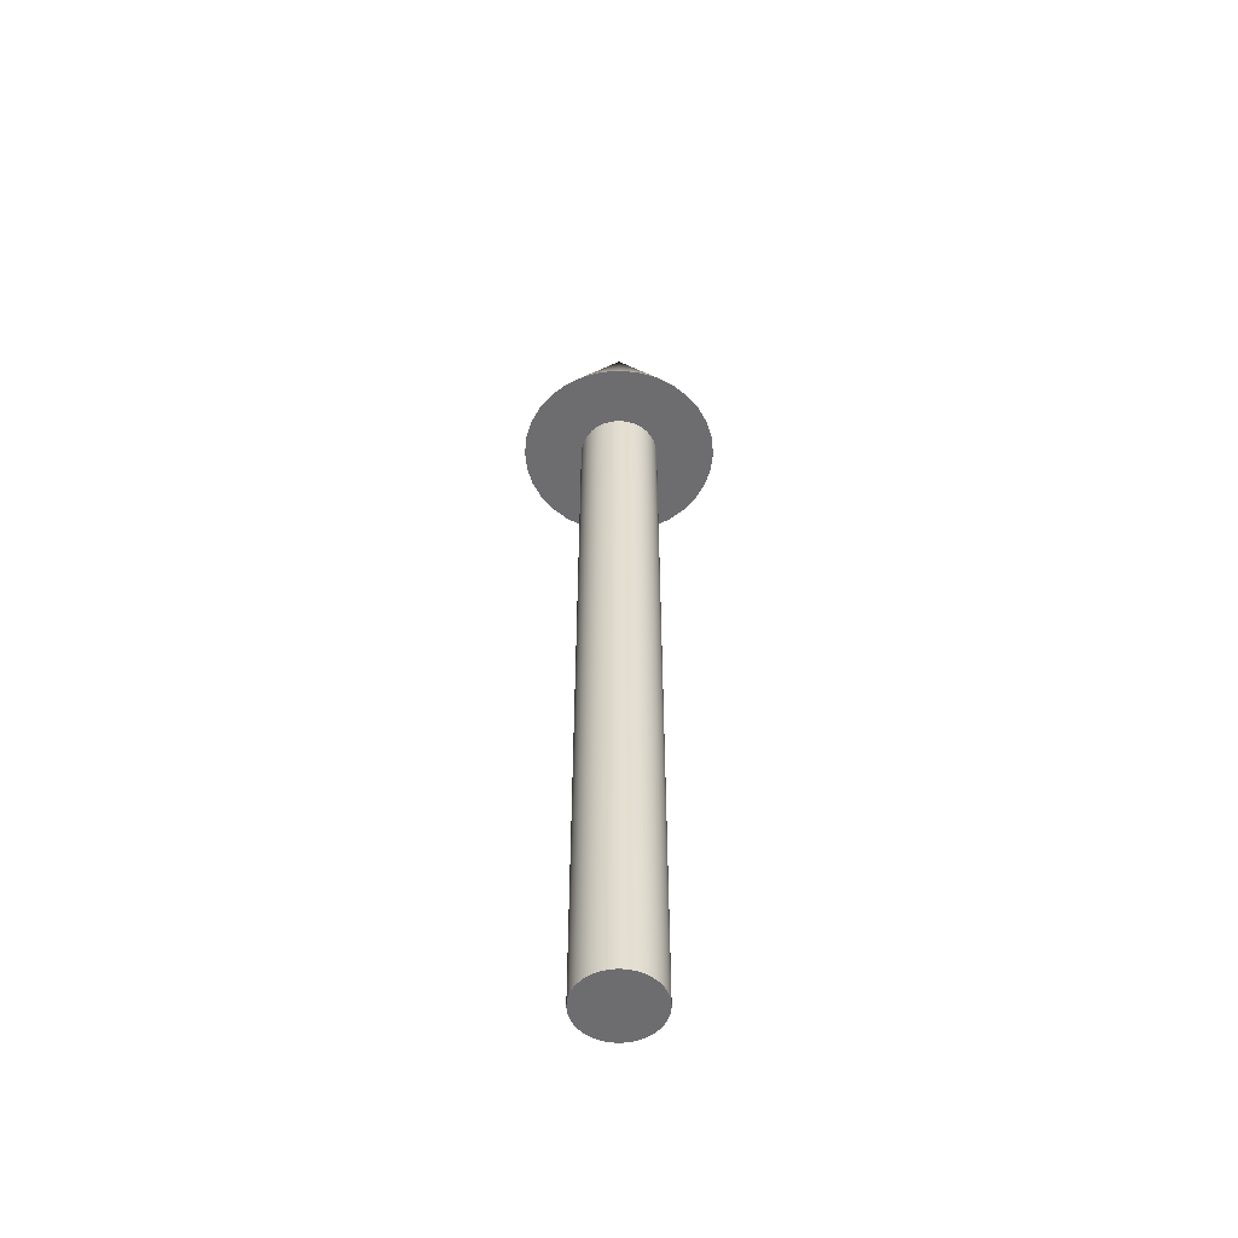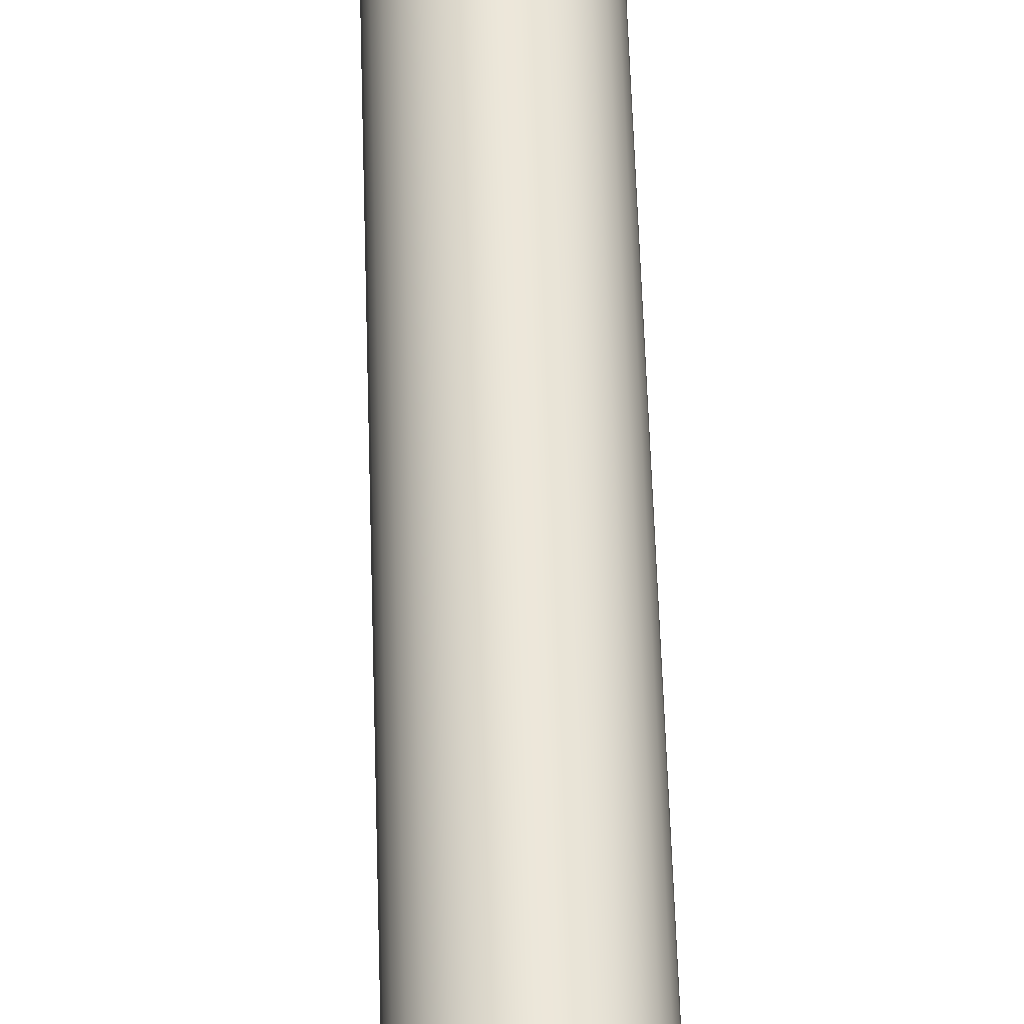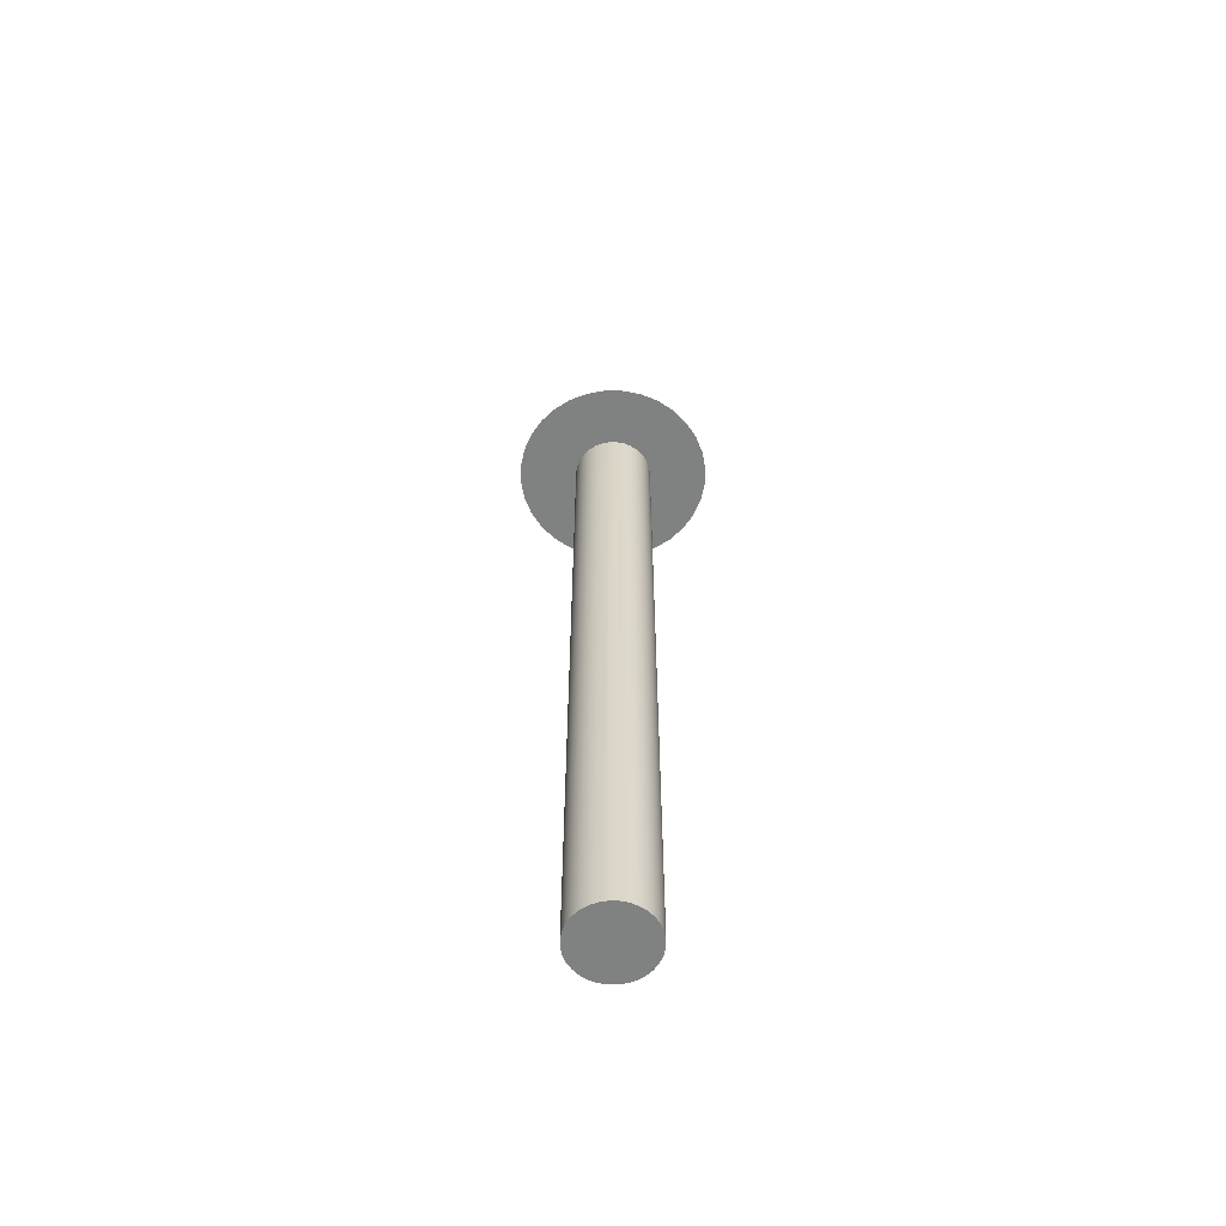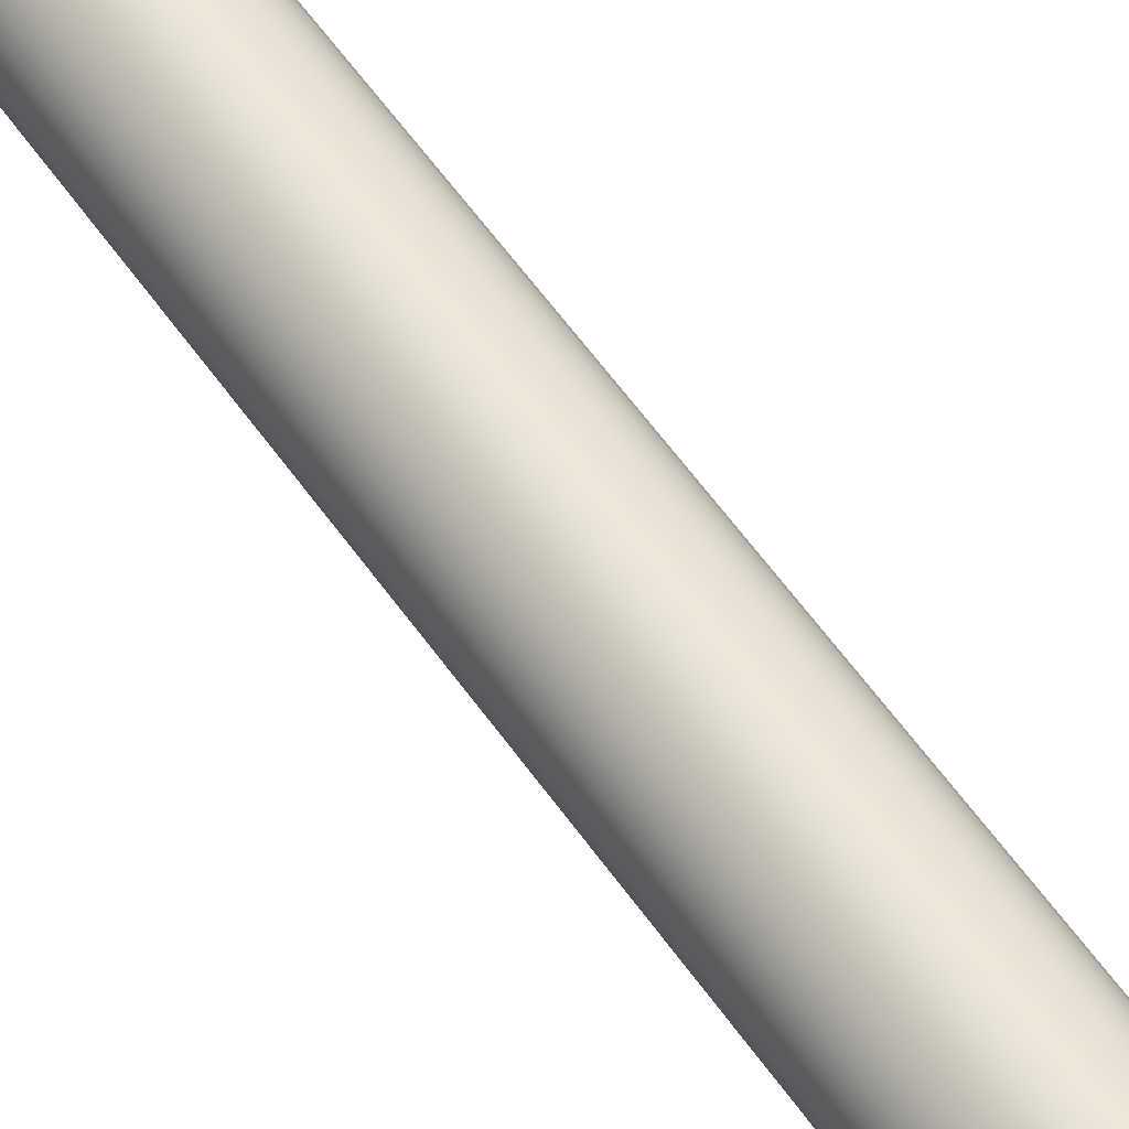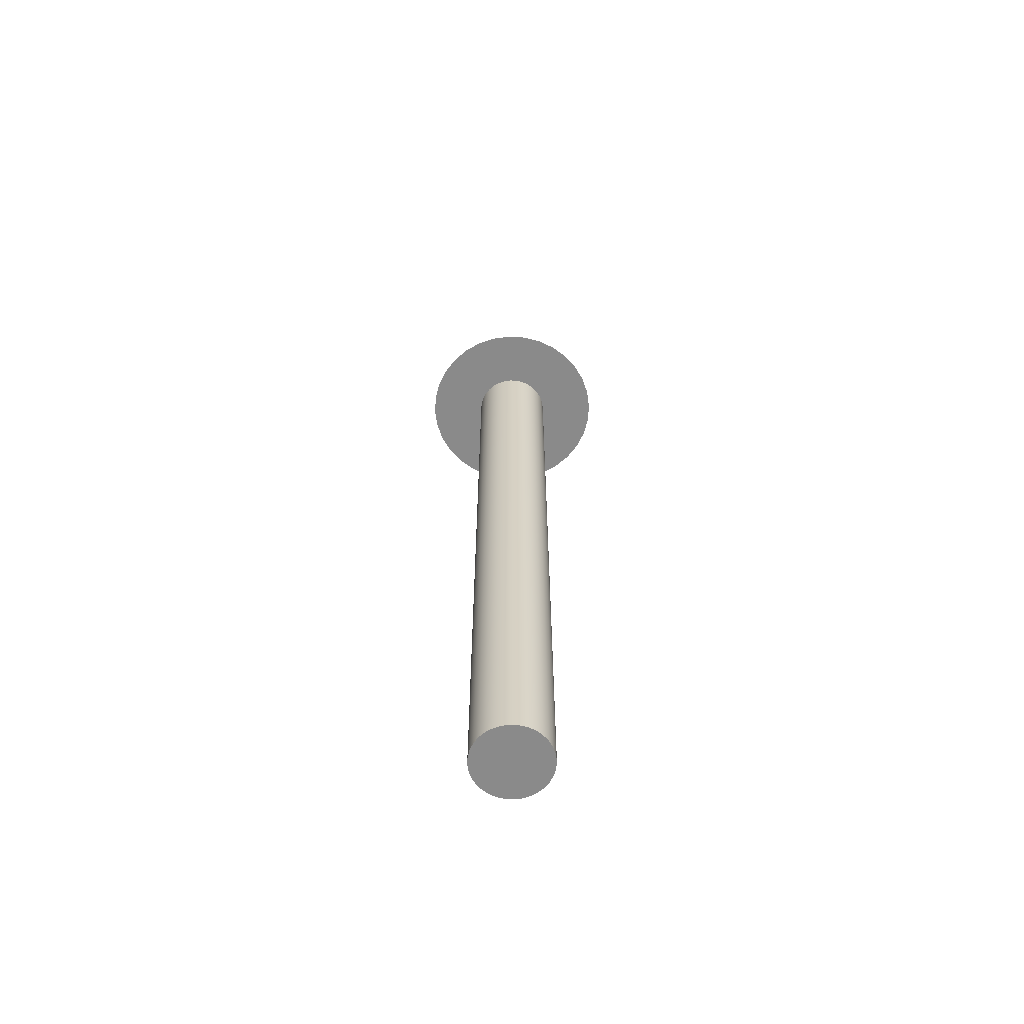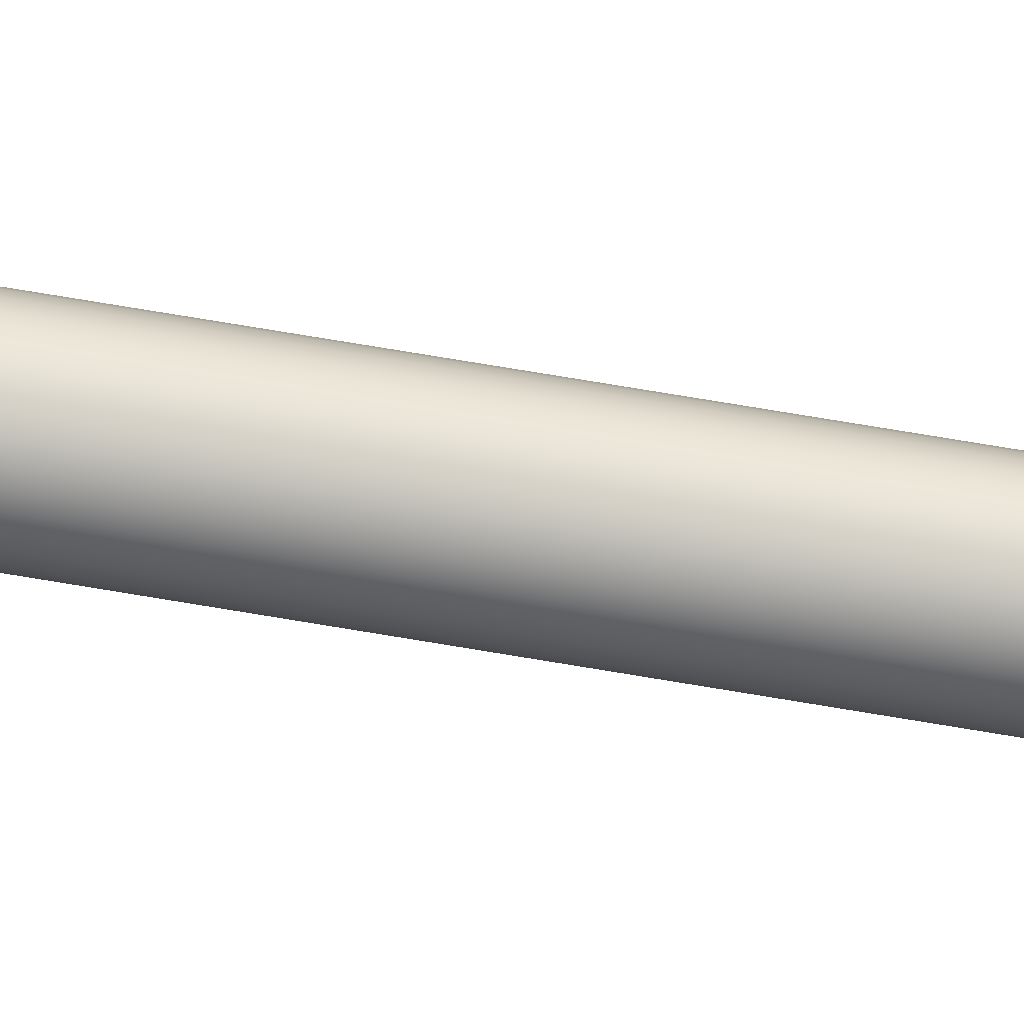
<metadata>
{"format":"obj","ext":"obj","renderer":"f3d","projection":"perspective","resolution":1024,"background":"white","views":[{"elev":-54.1,"azim":-90.2,"up":"+Z"},{"elev":50.0,"azim":-1.6,"up":"+Y"},{"elev":-60.3,"azim":-17.6,"up":"+Z"},{"elev":55.2,"azim":146.2,"up":"+Y"},{"elev":-63.5,"azim":-9.2,"up":"+Z"},{"elev":79.2,"azim":-80.7,"up":"+Y"}]}
</metadata>
<code>
v 0.04 0 0
v 0.03923 0.007804 0
v 0.03696 0.01531 0
v 0.03326 0.02222 0
v 0.02828 0.02828 0
v 0.02222 0.03326 0
v 0.01531 0.03696 0
v 0.007804 0.03923 0
v 0 0.04 0
v -0.007804 0.03923 0
v -0.01531 0.03696 0
v -0.02222 0.03326 0
v -0.02828 0.02828 0
v -0.03326 0.02222 0
v -0.03696 0.01531 0
v -0.03923 0.007804 0
v -0.04 0 0
v -0.03923 -0.007804 0
v -0.03696 -0.01531 0
v -0.03326 -0.02222 0
v -0.02828 -0.02828 0
v -0.02222 -0.03326 0
v -0.01531 -0.03696 0
v -0.007804 -0.03923 0
v -0 -0.04 0
v 0.007804 -0.03923 0
v 0.01531 -0.03696 0
v 0.02222 -0.03326 0
v 0.02828 -0.02828 0
v 0.03326 -0.02222 0
v 0.03696 -0.01531 0
v 0.03923 -0.007804 0
v 0.04 0 0
v 0.03923 0.007804 0
v 0.03696 0.01531 0
v 0.03326 0.02222 0
v 0.02828 0.02828 0
v 0.02222 0.03326 0
v 0.01531 0.03696 0
v 0.007804 0.03923 0
v 0 0.04 0
v -0.007804 0.03923 0
v -0.01531 0.03696 0
v -0.02222 0.03326 0
v -0.02828 0.02828 0
v -0.03326 0.02222 0
v -0.03696 0.01531 0
v -0.03923 0.007804 0
v -0.04 0 0
v -0.03923 -0.007804 0
v -0.03696 -0.01531 0
v -0.03326 -0.02222 0
v -0.02828 -0.02828 0
v -0.02222 -0.03326 0
v -0.01531 -0.03696 0
v -0.007804 -0.03923 0
v -0 -0.04 0
v 0.007804 -0.03923 0
v 0.01531 -0.03696 0
v 0.02222 -0.03326 0
v 0.02828 -0.02828 0
v 0.03326 -0.02222 0
v 0.03696 -0.01531 0
v 0.03923 -0.007804 0
v 0.04 0 0.8
v 0.03923 0.007804 0.8
v 0.03696 0.01531 0.8
v 0.03326 0.02222 0.8
v 0.02828 0.02828 0.8
v 0.02222 0.03326 0.8
v 0.01531 0.03696 0.8
v 0.007804 0.03923 0.8
v 0 0.04 0.8
v -0.007804 0.03923 0.8
v -0.01531 0.03696 0.8
v -0.02222 0.03326 0.8
v -0.02828 0.02828 0.8
v -0.03326 0.02222 0.8
v -0.03696 0.01531 0.8
v -0.03923 0.007804 0.8
v -0.04 0 0.8
v -0.03923 -0.007804 0.8
v -0.03696 -0.01531 0.8
v -0.03326 -0.02222 0.8
v -0.02828 -0.02828 0.8
v -0.02222 -0.03326 0.8
v -0.01531 -0.03696 0.8
v -0.007804 -0.03923 0.8
v -0 -0.04 0.8
v 0.007804 -0.03923 0.8
v 0.01531 -0.03696 0.8
v 0.02222 -0.03326 0.8
v 0.02828 -0.02828 0.8
v 0.03326 -0.02222 0.8
v 0.03696 -0.01531 0.8
v 0.03923 -0.007804 0.8
v 0.04 0 0.8
v 0.03923 0.007804 0.8
v 0.03696 0.01531 0.8
v 0.03326 0.02222 0.8
v 0.02828 0.02828 0.8
v 0.02222 0.03326 0.8
v 0.01531 0.03696 0.8
v 0.007804 0.03923 0.8
v 0 0.04 0.8
v -0.007804 0.03923 0.8
v -0.01531 0.03696 0.8
v -0.02222 0.03326 0.8
v -0.02828 0.02828 0.8
v -0.03326 0.02222 0.8
v -0.03696 0.01531 0.8
v -0.03923 0.007804 0.8
v -0.04 0 0.8
v -0.03923 -0.007804 0.8
v -0.03696 -0.01531 0.8
v -0.03326 -0.02222 0.8
v -0.02828 -0.02828 0.8
v -0.02222 -0.03326 0.8
v -0.01531 -0.03696 0.8
v -0.007804 -0.03923 0.8
v -0 -0.04 0.8
v 0.007804 -0.03923 0.8
v 0.01531 -0.03696 0.8
v 0.02222 -0.03326 0.8
v 0.02828 -0.02828 0.8
v 0.03326 -0.02222 0.8
v 0.03696 -0.01531 0.8
v 0.03923 -0.007804 0.8
v 0.1 0 0.8
v 0.09808 0.01951 0.8
v 0.09239 0.03827 0.8
v 0.08315 0.05556 0.8
v 0.07071 0.07071 0.8
v 0.05556 0.08315 0.8
v 0.03827 0.09239 0.8
v 0.01951 0.09808 0.8
v 0 0.1 0.8
v -0.01951 0.09808 0.8
v -0.03827 0.09239 0.8
v -0.05556 0.08315 0.8
v -0.07071 0.07071 0.8
v -0.08315 0.05556 0.8
v -0.09239 0.03827 0.8
v -0.09808 0.01951 0.8
v -0.1 0 0.8
v -0.09808 -0.01951 0.8
v -0.09239 -0.03827 0.8
v -0.08315 -0.05556 0.8
v -0.07071 -0.07071 0.8
v -0.05556 -0.08315 0.8
v -0.03827 -0.09239 0.8
v -0.01951 -0.09808 0.8
v -0 -0.1 0.8
v 0.01951 -0.09808 0.8
v 0.03827 -0.09239 0.8
v 0.05556 -0.08315 0.8
v 0.07071 -0.07071 0.8
v 0.08315 -0.05556 0.8
v 0.09239 -0.03827 0.8
v 0.09808 -0.01951 0.8
v 0 0 1
v 0.1 0 0.8
v 0.09808 0.01951 0.8
v 0.09239 0.03827 0.8
v 0.08315 0.05556 0.8
v 0.07071 0.07071 0.8
v 0.05556 0.08315 0.8
v 0.03827 0.09239 0.8
v 0.01951 0.09808 0.8
v 0 0.1 0.8
v -0.01951 0.09808 0.8
v -0.03827 0.09239 0.8
v -0.05556 0.08315 0.8
v -0.07071 0.07071 0.8
v -0.08315 0.05556 0.8
v -0.09239 0.03827 0.8
v -0.09808 0.01951 0.8
v -0.1 0 0.8
v -0.09808 -0.01951 0.8
v -0.09239 -0.03827 0.8
v -0.08315 -0.05556 0.8
v -0.07071 -0.07071 0.8
v -0.05556 -0.08315 0.8
v -0.03827 -0.09239 0.8
v -0.01951 -0.09808 0.8
v -0 -0.1 0.8
v 0.01951 -0.09808 0.8
v 0.03827 -0.09239 0.8
v 0.05556 -0.08315 0.8
v 0.07071 -0.07071 0.8
v 0.08315 -0.05556 0.8
v 0.09239 -0.03827 0.8
v 0.09808 -0.01951 0.8
f 1 3 2
f 1 4 3
f 1 5 4
f 1 6 5
f 1 7 6
f 1 8 7
f 1 9 8
f 1 10 9
f 1 11 10
f 1 12 11
f 1 13 12
f 1 14 13
f 1 15 14
f 1 16 15
f 1 17 16
f 1 18 17
f 1 19 18
f 1 20 19
f 1 21 20
f 1 22 21
f 1 23 22
f 1 24 23
f 1 25 24
f 1 26 25
f 1 27 26
f 1 28 27
f 1 29 28
f 1 30 29
f 1 31 30
f 1 32 31
f 33 66 65
f 33 34 66
f 34 67 66
f 34 35 67
f 35 68 67
f 35 36 68
f 36 69 68
f 36 37 69
f 37 70 69
f 37 38 70
f 38 71 70
f 38 39 71
f 39 72 71
f 39 40 72
f 40 73 72
f 40 41 73
f 41 74 73
f 41 42 74
f 42 75 74
f 42 43 75
f 43 76 75
f 43 44 76
f 44 77 76
f 44 45 77
f 45 78 77
f 45 46 78
f 46 79 78
f 46 47 79
f 47 80 79
f 47 48 80
f 48 81 80
f 48 49 81
f 49 82 81
f 49 50 82
f 50 83 82
f 50 51 83
f 51 84 83
f 51 52 84
f 52 85 84
f 52 53 85
f 53 86 85
f 53 54 86
f 54 87 86
f 54 55 87
f 55 88 87
f 55 56 88
f 56 89 88
f 56 57 89
f 57 90 89
f 57 58 90
f 58 91 90
f 58 59 91
f 59 92 91
f 59 60 92
f 60 93 92
f 60 61 93
f 61 94 93
f 61 62 94
f 62 95 94
f 62 63 95
f 63 96 95
f 63 64 96
f 64 65 96
f 64 33 65
f 97 130 129
f 97 98 130
f 98 131 130
f 98 99 131
f 99 132 131
f 99 100 132
f 100 133 132
f 100 101 133
f 101 134 133
f 101 102 134
f 102 135 134
f 102 103 135
f 103 136 135
f 103 104 136
f 104 137 136
f 104 105 137
f 105 138 137
f 105 106 138
f 106 139 138
f 106 107 139
f 107 140 139
f 107 108 140
f 108 141 140
f 108 109 141
f 109 142 141
f 109 110 142
f 110 143 142
f 110 111 143
f 111 144 143
f 111 112 144
f 112 145 144
f 112 113 145
f 113 146 145
f 113 114 146
f 114 147 146
f 114 115 147
f 115 148 147
f 115 116 148
f 116 149 148
f 116 117 149
f 117 150 149
f 117 118 150
f 118 151 150
f 118 119 151
f 119 152 151
f 119 120 152
f 120 153 152
f 120 121 153
f 121 154 153
f 121 122 154
f 122 155 154
f 122 123 155
f 123 156 155
f 123 124 156
f 124 157 156
f 124 125 157
f 125 158 157
f 125 126 158
f 126 159 158
f 126 127 159
f 127 160 159
f 127 128 160
f 128 129 160
f 128 97 129
f 161 162 163
f 161 163 164
f 161 164 165
f 161 165 166
f 161 166 167
f 161 167 168
f 161 168 169
f 161 169 170
f 161 170 171
f 161 171 172
f 161 172 173
f 161 173 174
f 161 174 175
f 161 175 176
f 161 176 177
f 161 177 178
f 161 178 179
f 161 179 180
f 161 180 181
f 161 181 182
f 161 182 183
f 161 183 184
f 161 184 185
f 161 185 186
f 161 186 187
f 161 187 188
f 161 188 189
f 161 189 190
f 161 190 191
f 161 191 192
f 161 192 193
f 161 193 162

</code>
